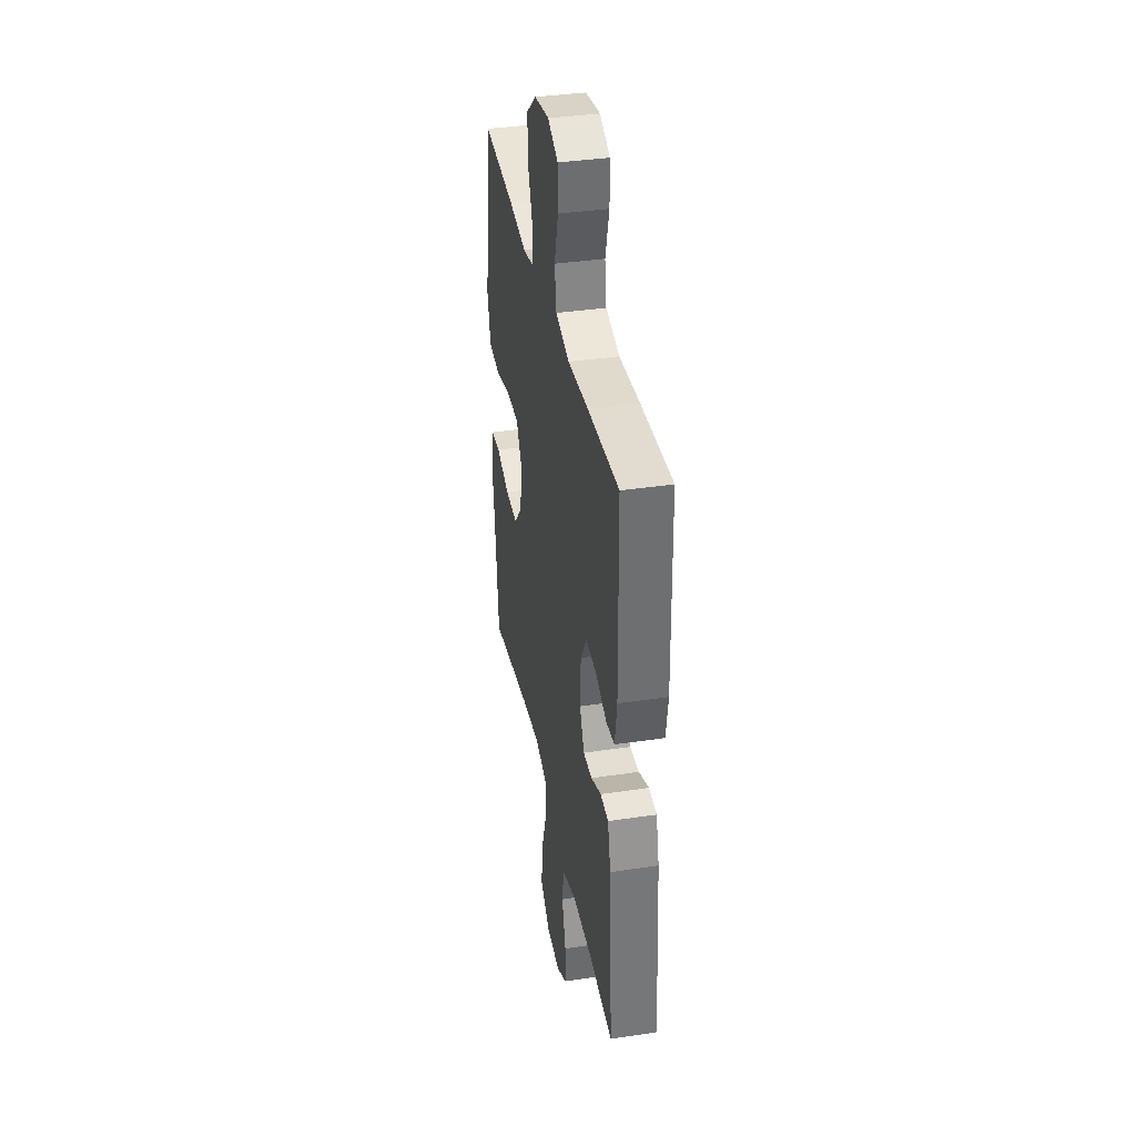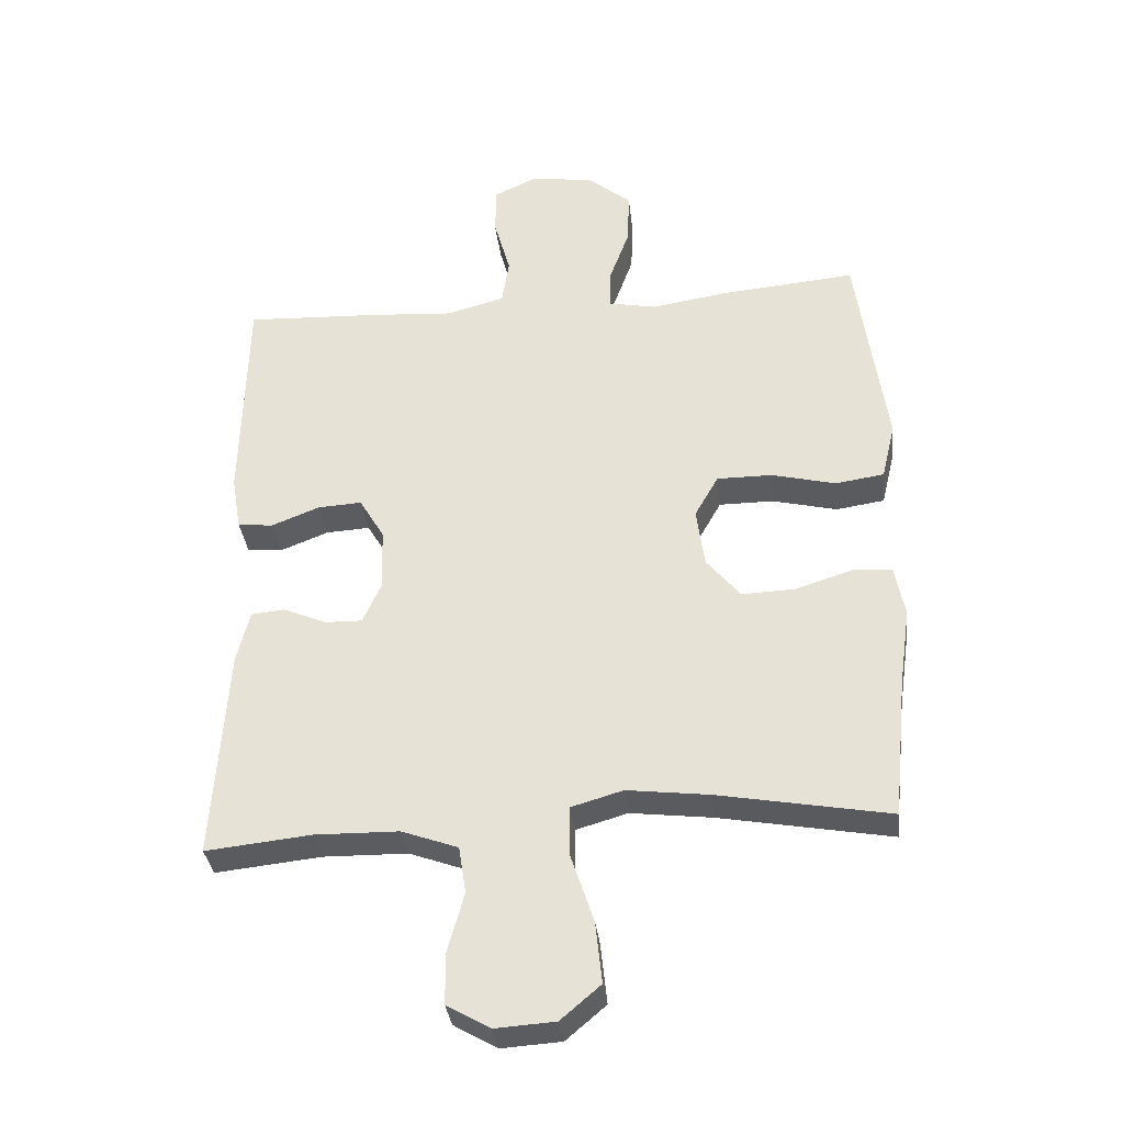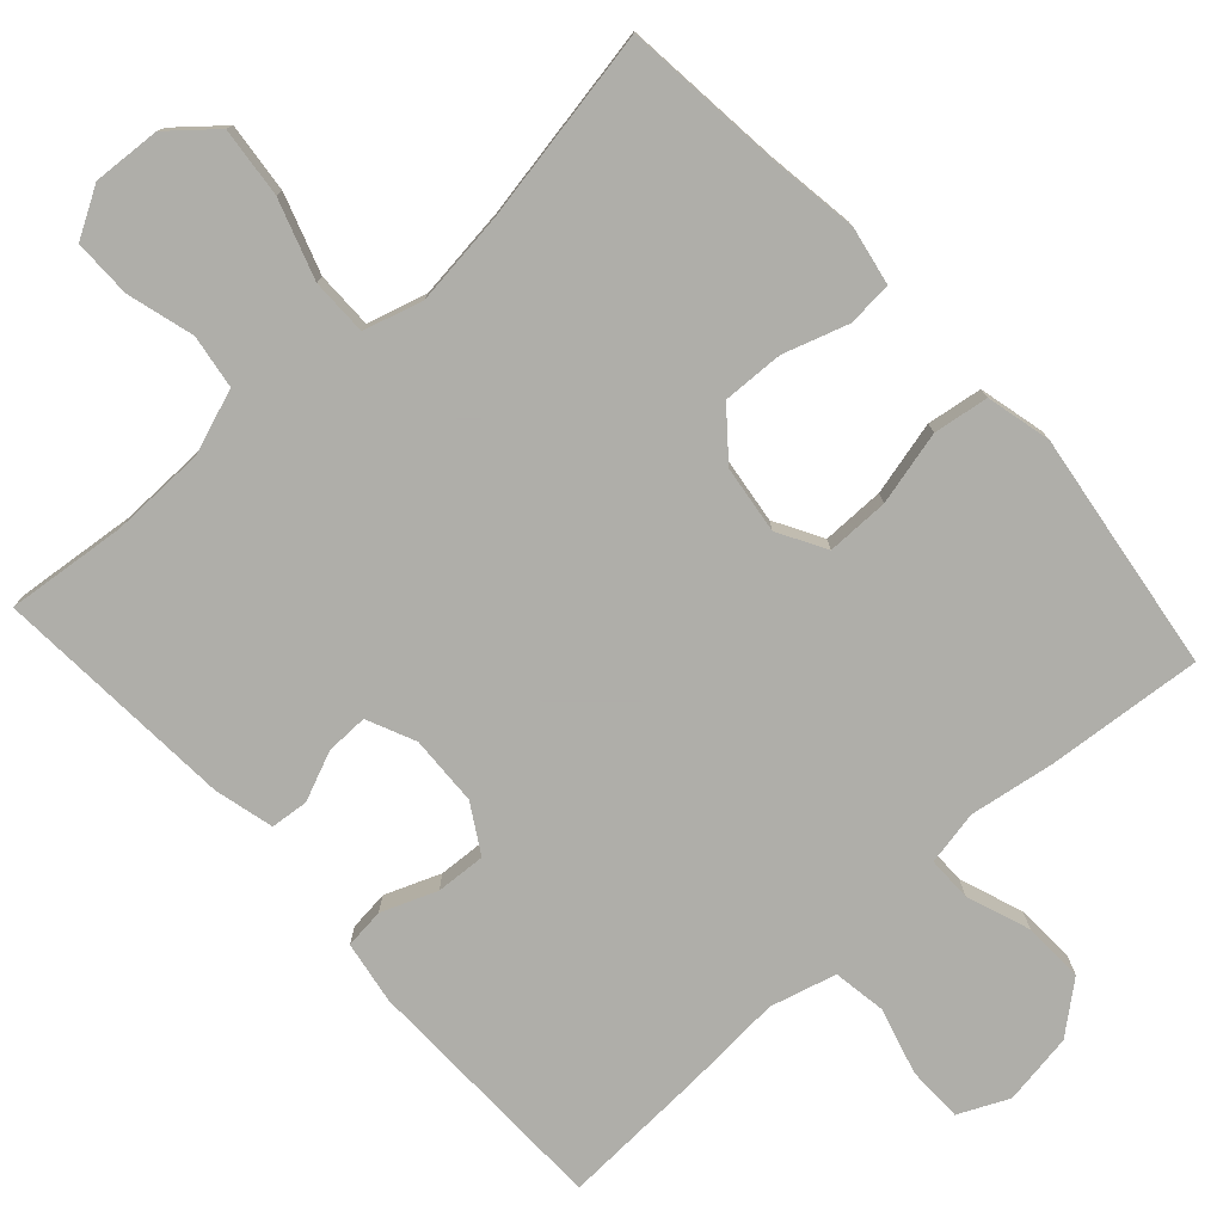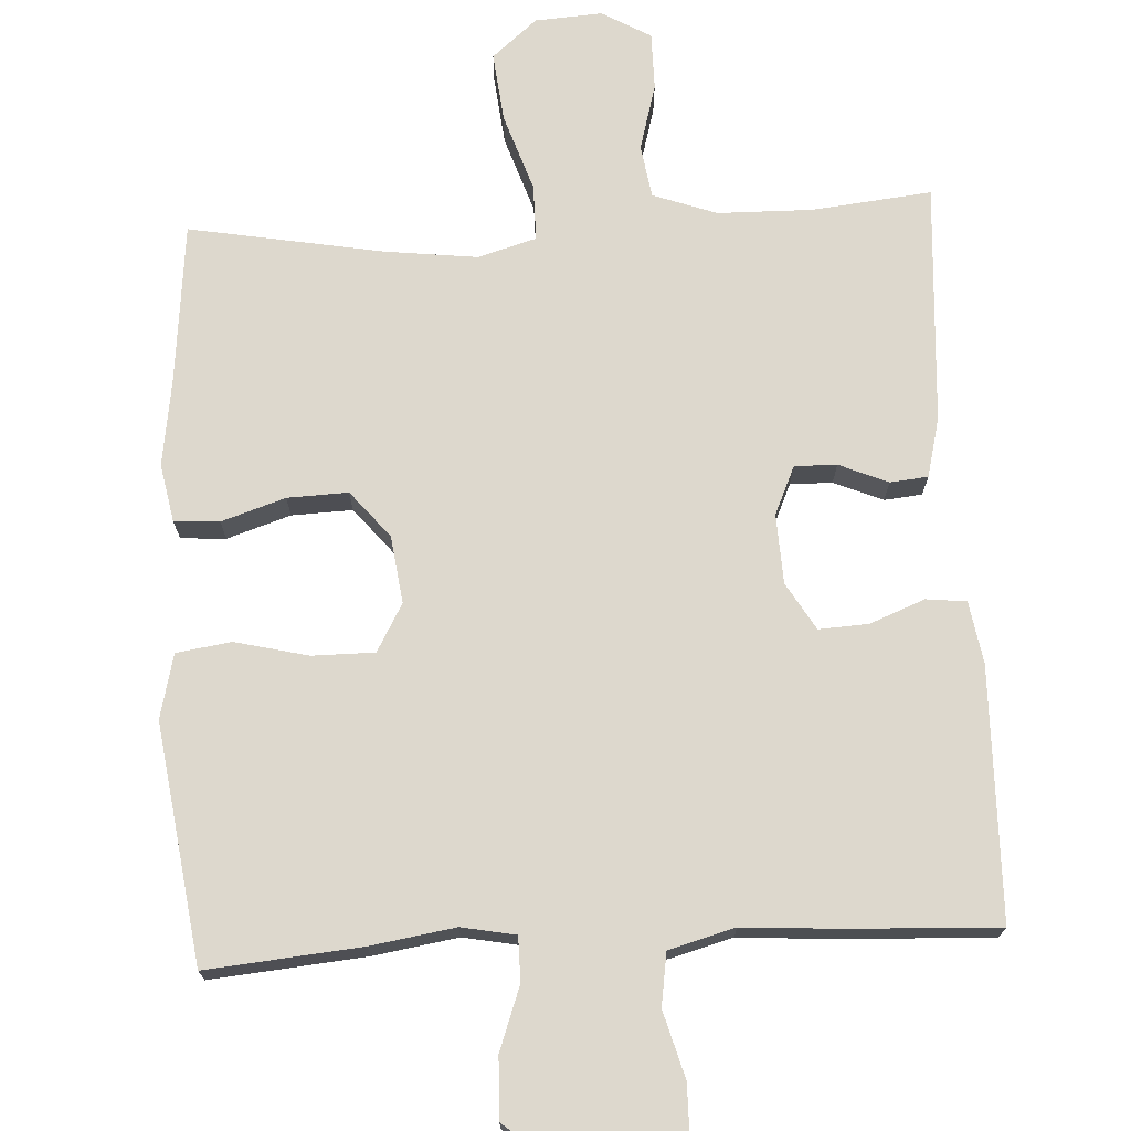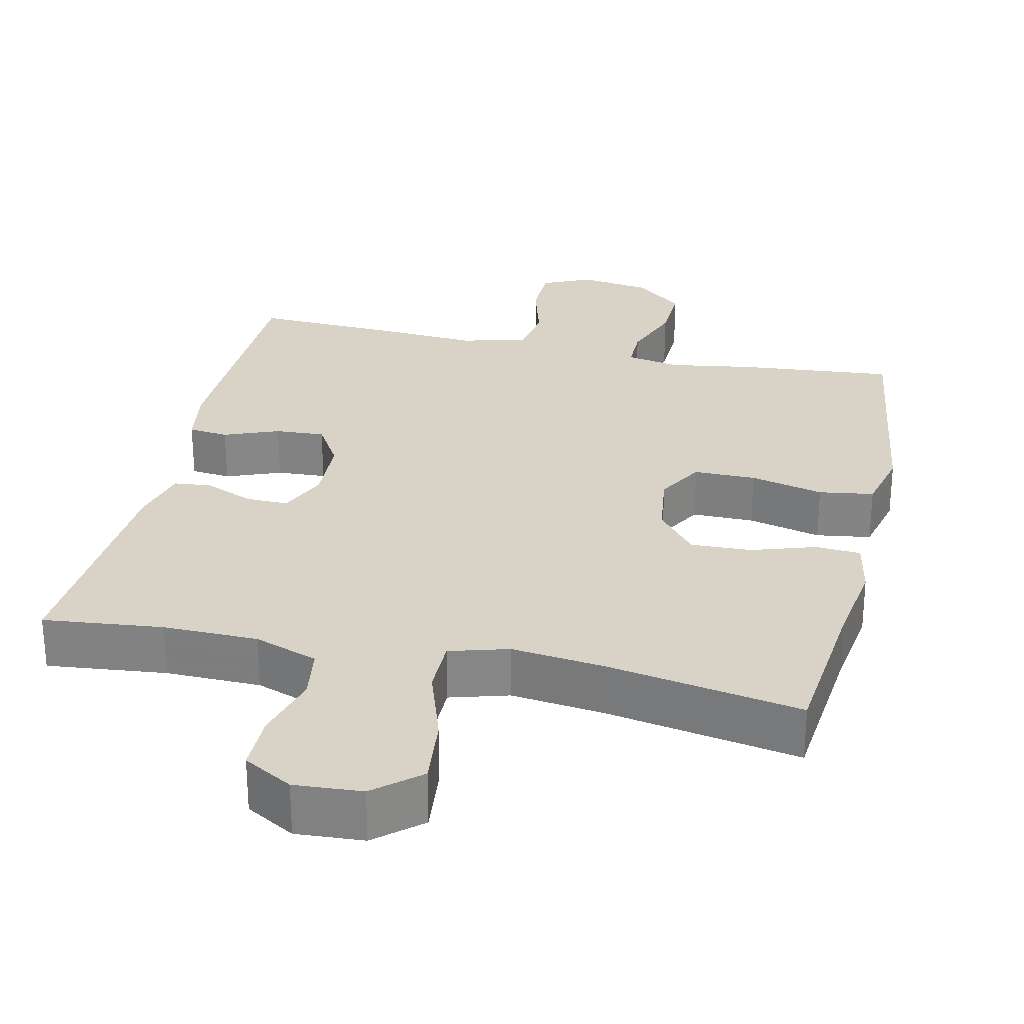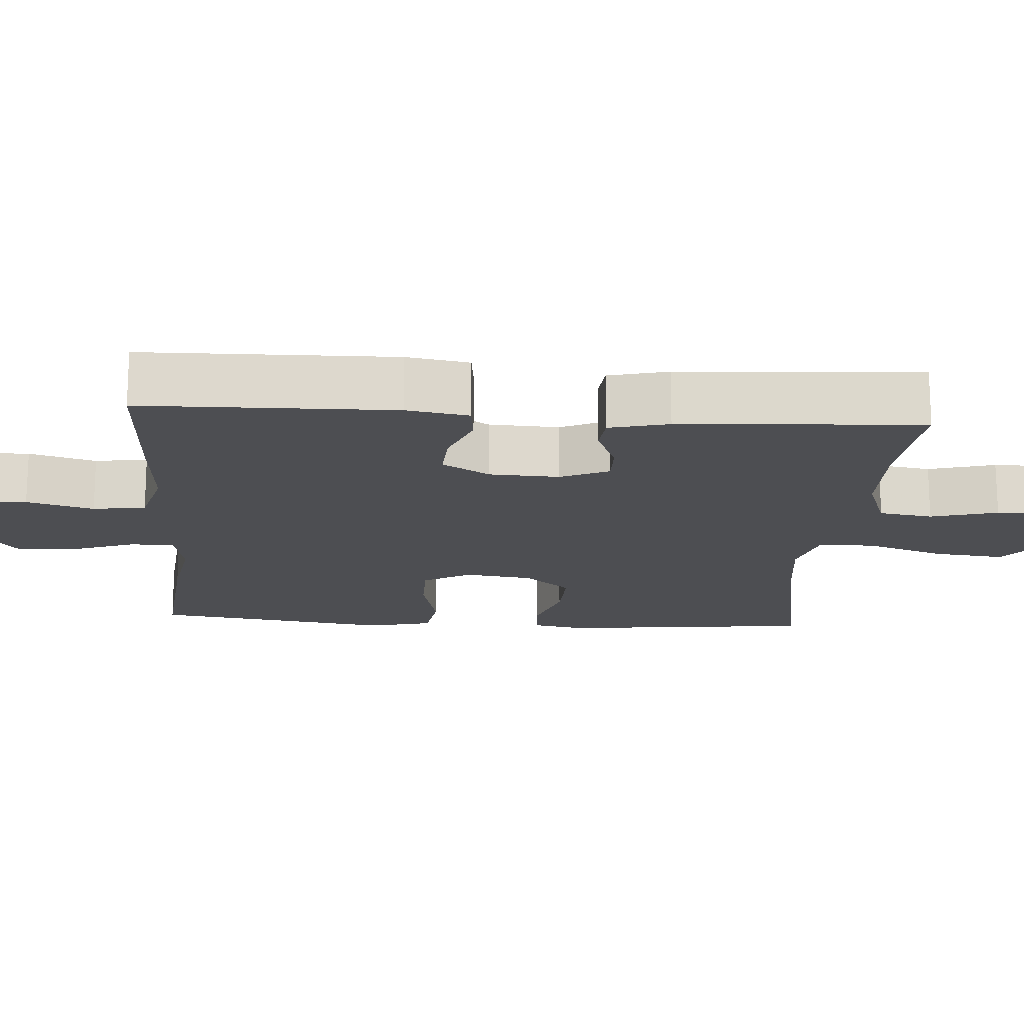
<metadata>
{"format":"obj","ext":"obj","renderer":"f3d","projection":"perspective","resolution":1024,"background":"white","views":[{"elev":37.1,"azim":79.1,"up":"+Z"},{"elev":-34.2,"azim":-173.5,"up":"+Z"},{"elev":-77.5,"azim":-137.7,"up":"+Y"},{"elev":72.1,"azim":-3.1,"up":"+Y"},{"elev":28.1,"azim":-167.4,"up":"+Y"},{"elev":-17.2,"azim":85.9,"up":"+Y"}]}
</metadata>
<code>
v -0.5 0.07 0.5
v -0.291 0.07 0.481
v -0.177 0.07 0.463
v -0.104 0.07 0.477
v -0.104 0.07 0.537
v -0.135 0.07 0.622
v -0.138 0.07 0.704
v -0.072 0.07 0.758
v 0.024 0.07 0.773
v 0.091 0.07 0.742
v 0.092 0.07 0.667
v 0.067 0.07 0.577
v 0.078 0.07 0.506
v 0.167 0.07 0.482
v 0.299 0.07 0.491
v 0.5 0.07 0.5
v 0.507 0.07 0.161
v 0.493 0.07 0.077
v 0.439 0.07 0.071
v 0.365 0.07 0.1
v 0.298 0.07 0.104
v 0.26 0.07 0.04
v 0.256 0.07 -0.054
v 0.285 0.07 -0.119
v 0.342 0.07 -0.118
v 0.408 0.07 -0.09
v 0.459 0.07 -0.095
v 0.479 0.07 -0.175
v 0.5 0.07 -0.5
v 0.339 0.07 -0.483
v 0.211 0.07 -0.485
v 0.125 0.07 -0.516
v 0.114 0.07 -0.588
v 0.139 0.07 -0.678
v 0.139 0.07 -0.756
v 0.073 0.07 -0.794
v -0.018 0.07 -0.788
v -0.079 0.07 -0.736
v -0.069 0.07 -0.642
v -0.034 0.07 -0.537
v -0.034 0.07 -0.461
v -0.113 0.07 -0.438
v -0.238 0.07 -0.453
v -0.5 0.07 -0.5
v -0.522 0.07 -0.284
v -0.539 0.07 -0.165
v -0.524 0.07 -0.087
v -0.463 0.07 -0.083
v -0.377 0.07 -0.111
v -0.295 0.07 -0.114
v -0.243 0.07 -0.051
v -0.231 0.07 0.04
v -0.267 0.07 0.104
v -0.351 0.07 0.104
v -0.45 0.07 0.08
v -0.524 0.07 0.091
v -0.545 0.07 0.178
v -0.527 0.07 0.305
v -0.5 0 0.5
v -0.291 0 0.481
v -0.177 0 0.463
v -0.104 0 0.477
v -0.104 0 0.537
v -0.135 0 0.622
v -0.138 0 0.704
v -0.072 0 0.758
v 0.024 0 0.773
v 0.091 0 0.742
v 0.092 0 0.667
v 0.067 0 0.577
v 0.078 0 0.506
v 0.167 0 0.482
v 0.299 0 0.491
v 0.5 0 0.5
v 0.507 0 0.161
v 0.493 0 0.077
v 0.439 0 0.071
v 0.365 0 0.1
v 0.298 0 0.104
v 0.26 0 0.04
v 0.256 0 -0.054
v 0.285 0 -0.119
v 0.342 0 -0.118
v 0.408 0 -0.09
v 0.459 0 -0.095
v 0.479 0 -0.175
v 0.5 0 -0.5
v 0.339 0 -0.483
v 0.211 0 -0.485
v 0.125 0 -0.516
v 0.114 0 -0.588
v 0.139 0 -0.678
v 0.139 0 -0.756
v 0.073 0 -0.794
v -0.018 0 -0.788
v -0.079 0 -0.736
v -0.069 0 -0.642
v -0.034 0 -0.537
v -0.034 0 -0.461
v -0.113 0 -0.438
v -0.238 0 -0.453
v -0.5 0 -0.5
v -0.522 0 -0.284
v -0.539 0 -0.165
v -0.524 0 -0.087
v -0.463 0 -0.083
v -0.377 0 -0.111
v -0.295 0 -0.114
v -0.243 0 -0.051
v -0.231 0 0.04
v -0.267 0 0.104
v -0.351 0 0.104
v -0.45 0 0.08
v -0.524 0 0.091
v -0.545 0 0.178
v -0.527 0 0.305
f 56 57 58
f 55 56 58
f 54 55 58
f 1 2 3
f 58 1 3
f 54 58 3
f 53 54 3
f 52 53 3 4
f 51 52 4
f 47 48 49
f 46 47 49
f 45 46 49
f 45 49 50
f 44 45 50
f 43 44 50
f 42 43 50 51
f 38 39 40
f 37 38 40
f 36 37 40
f 35 36 40
f 34 35 40
f 33 34 40
f 32 33 40 41
f 31 32 41
f 42 51 4
f 41 42 4
f 31 41 4
f 30 31 4
f 28 29 30
f 27 28 30
f 26 27 30
f 25 26 30
f 18 19 20
f 17 18 20
f 16 17 20
f 15 16 20
f 14 15 20
f 13 14 20 21
f 10 11 12
f 9 10 12
f 8 9 12
f 7 8 12
f 6 7 12
f 5 6 12
f 5 12 13
f 13 21 22
f 5 13 22
f 4 5 22
f 24 25 30
f 23 24 30 4
f 4 22 23
f 116 115 114
f 116 114 113
f 116 113 112
f 61 60 59
f 61 59 116
f 61 116 112
f 61 112 111
f 62 61 111 110
f 62 110 109
f 107 106 105
f 107 105 104
f 107 104 103
f 108 107 103
f 108 103 102
f 108 102 101
f 109 108 101 100
f 98 97 96
f 98 96 95
f 98 95 94
f 98 94 93
f 98 93 92
f 98 92 91
f 99 98 91 90
f 99 90 89
f 62 109 100
f 62 100 99
f 62 99 89
f 62 89 88
f 88 87 86
f 88 86 85
f 88 85 84
f 88 84 83
f 78 77 76
f 78 76 75
f 78 75 74
f 78 74 73
f 78 73 72
f 79 78 72 71
f 70 69 68
f 70 68 67
f 70 67 66
f 70 66 65
f 70 65 64
f 70 64 63
f 71 70 63
f 80 79 71
f 80 71 63
f 80 63 62
f 88 83 82
f 62 88 82 81
f 81 80 62
f 1 59 60 2
f 2 60 61 3
f 3 61 62 4
f 4 62 63 5
f 5 63 64 6
f 6 64 65 7
f 7 65 66 8
f 8 66 67 9
f 9 67 68 10
f 10 68 69 11
f 11 69 70 12
f 12 70 71 13
f 13 71 72 14
f 14 72 73 15
f 15 73 74 16
f 16 74 75 17
f 17 75 76 18
f 18 76 77 19
f 19 77 78 20
f 20 78 79 21
f 21 79 80 22
f 22 80 81 23
f 23 81 82 24
f 24 82 83 25
f 25 83 84 26
f 26 84 85 27
f 27 85 86 28
f 28 86 87 29
f 29 87 88 30
f 30 88 89 31
f 31 89 90 32
f 32 90 91 33
f 33 91 92 34
f 34 92 93 35
f 35 93 94 36
f 36 94 95 37
f 37 95 96 38
f 38 96 97 39
f 39 97 98 40
f 40 98 99 41
f 41 99 100 42
f 42 100 101 43
f 43 101 102 44
f 44 102 103 45
f 45 103 104 46
f 46 104 105 47
f 47 105 106 48
f 48 106 107 49
f 49 107 108 50
f 50 108 109 51
f 51 109 110 52
f 52 110 111 53
f 53 111 112 54
f 54 112 113 55
f 55 113 114 56
f 56 114 115 57
f 57 115 116 58
f 58 116 59 1

</code>
